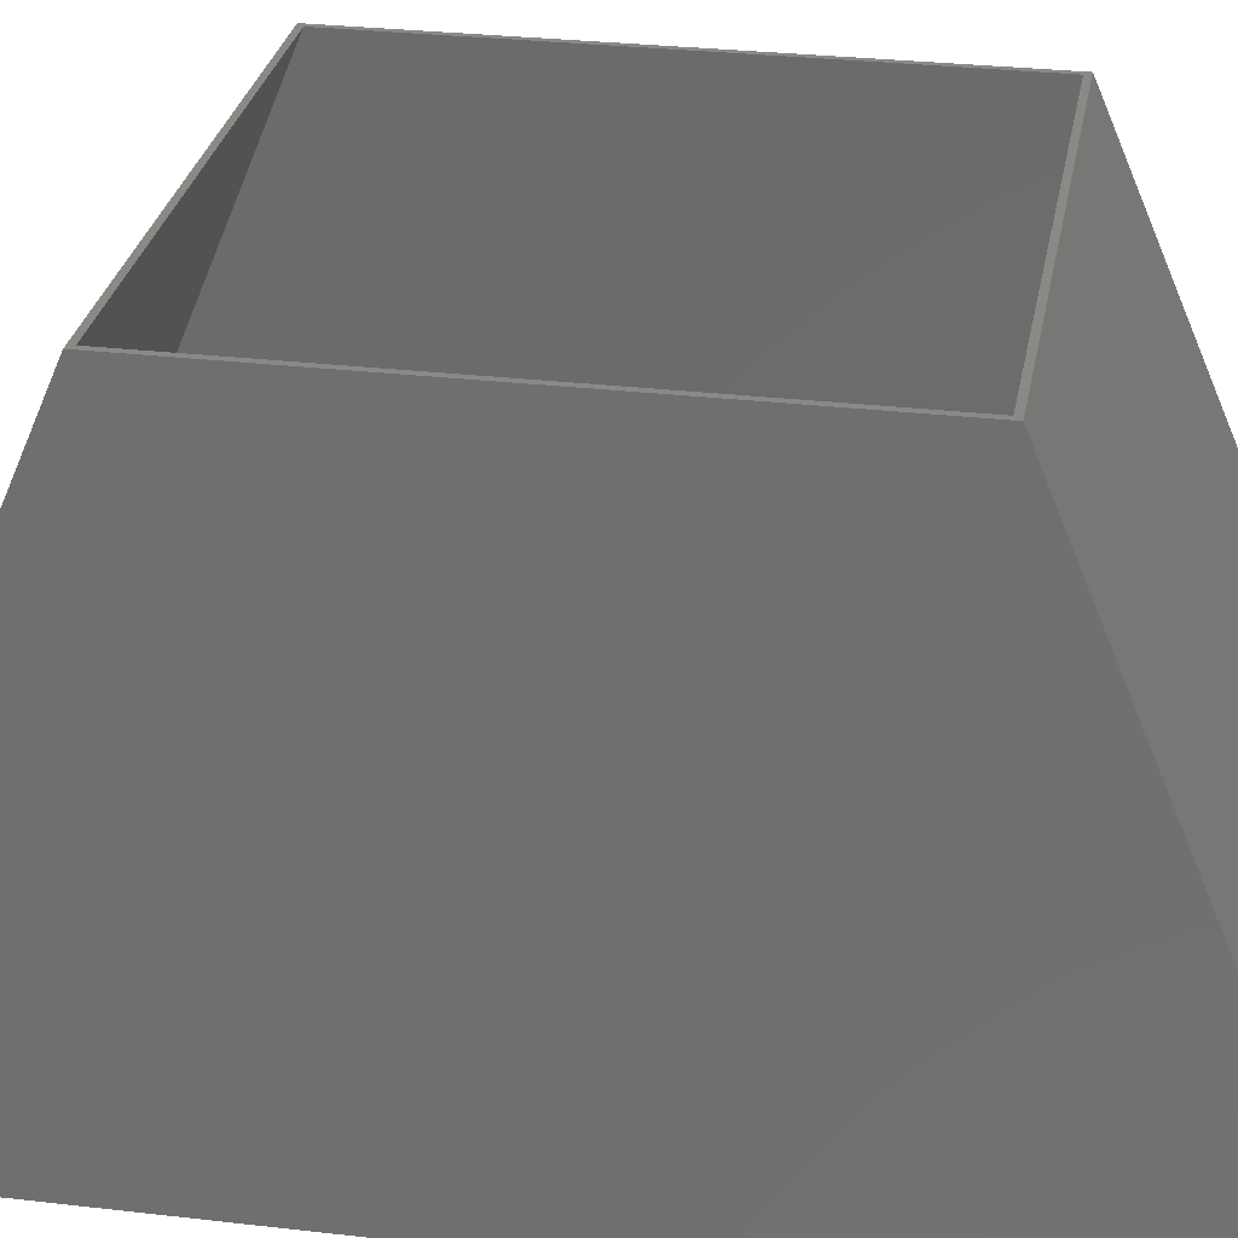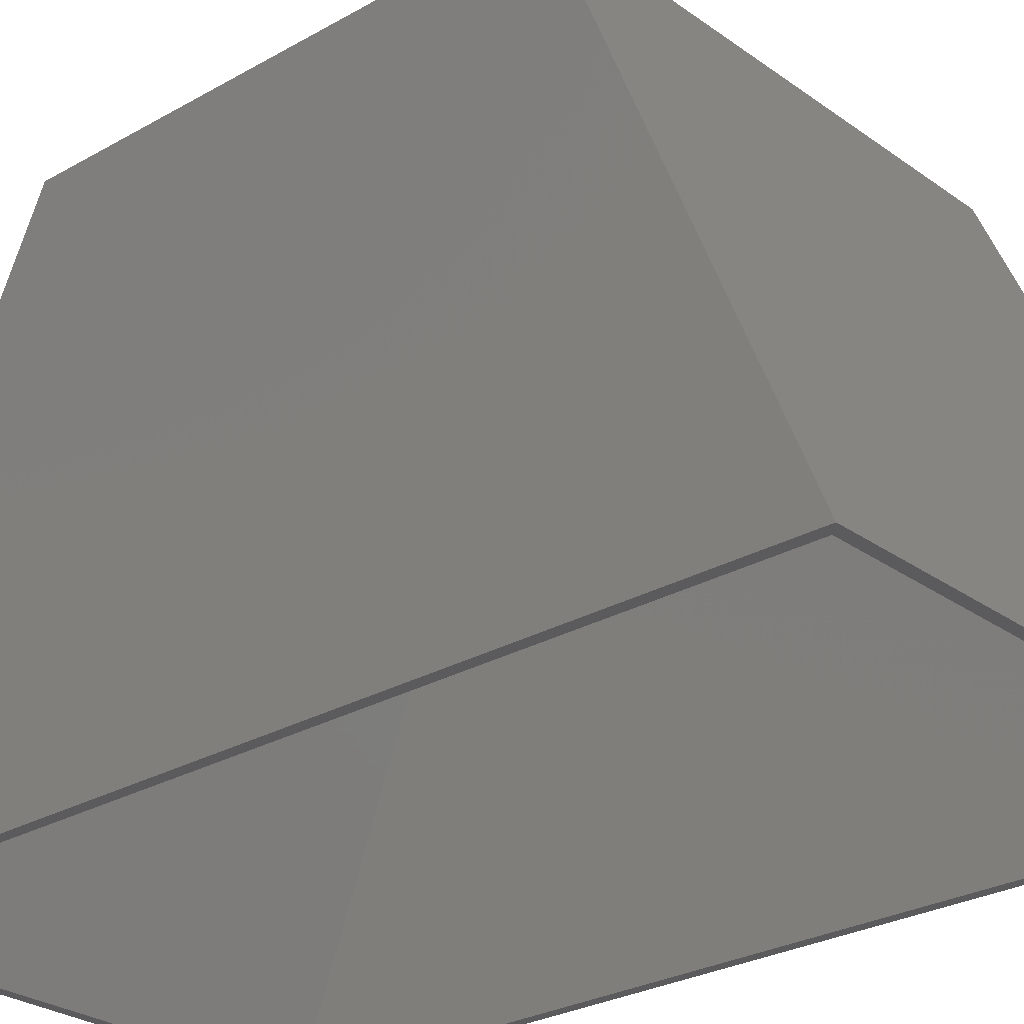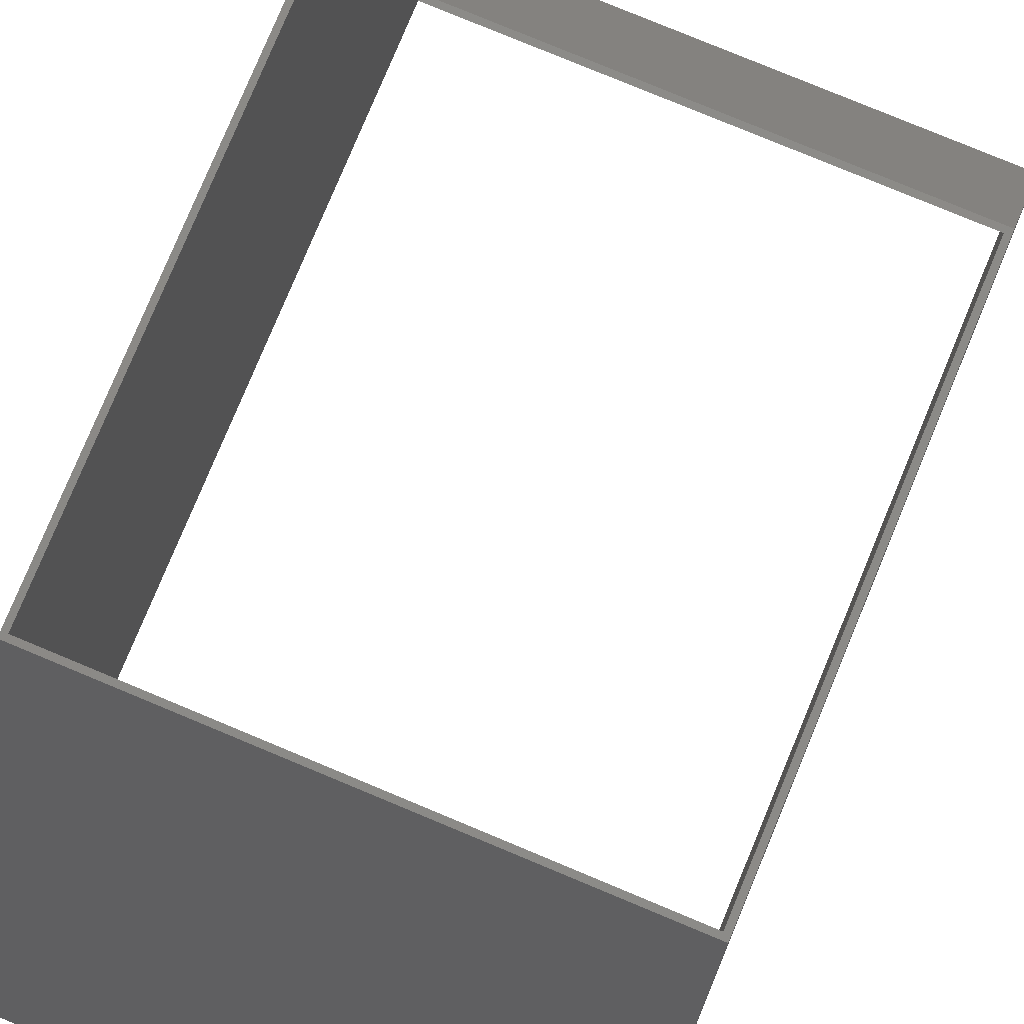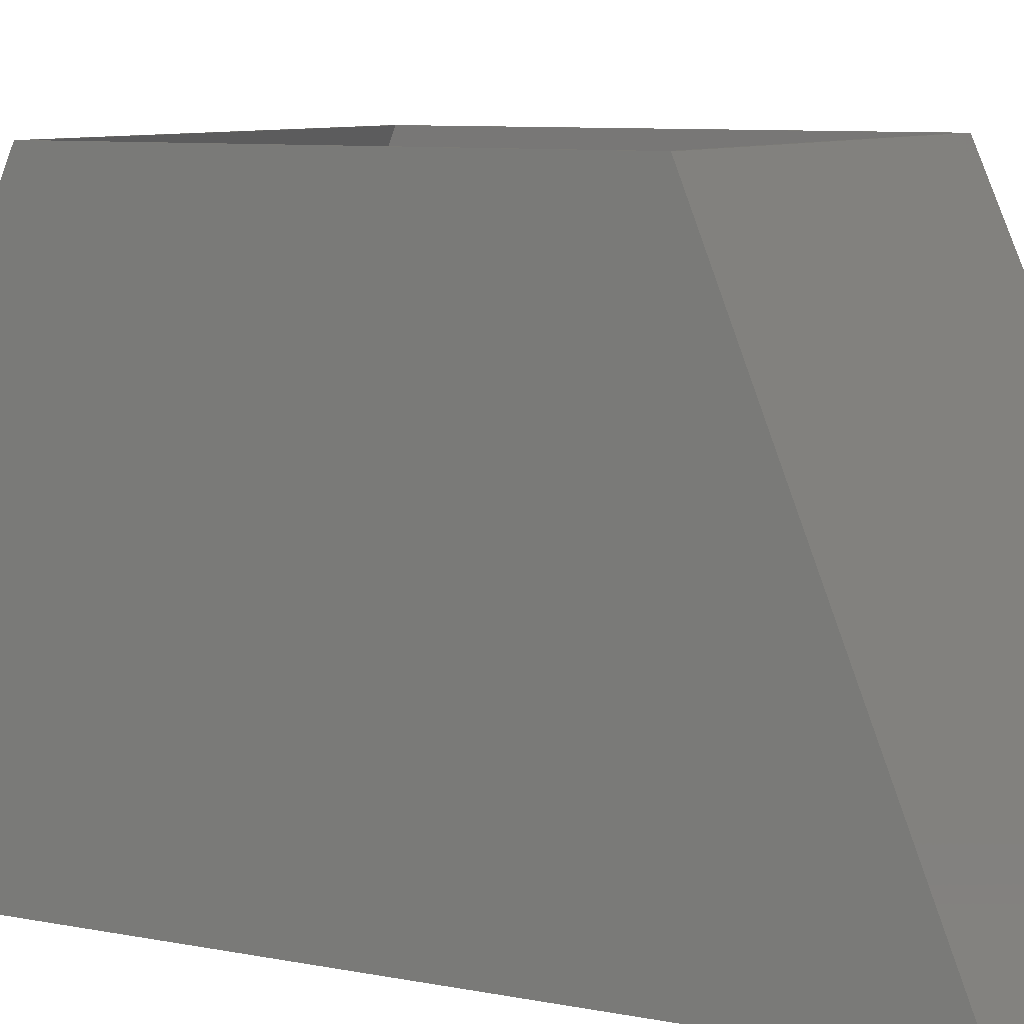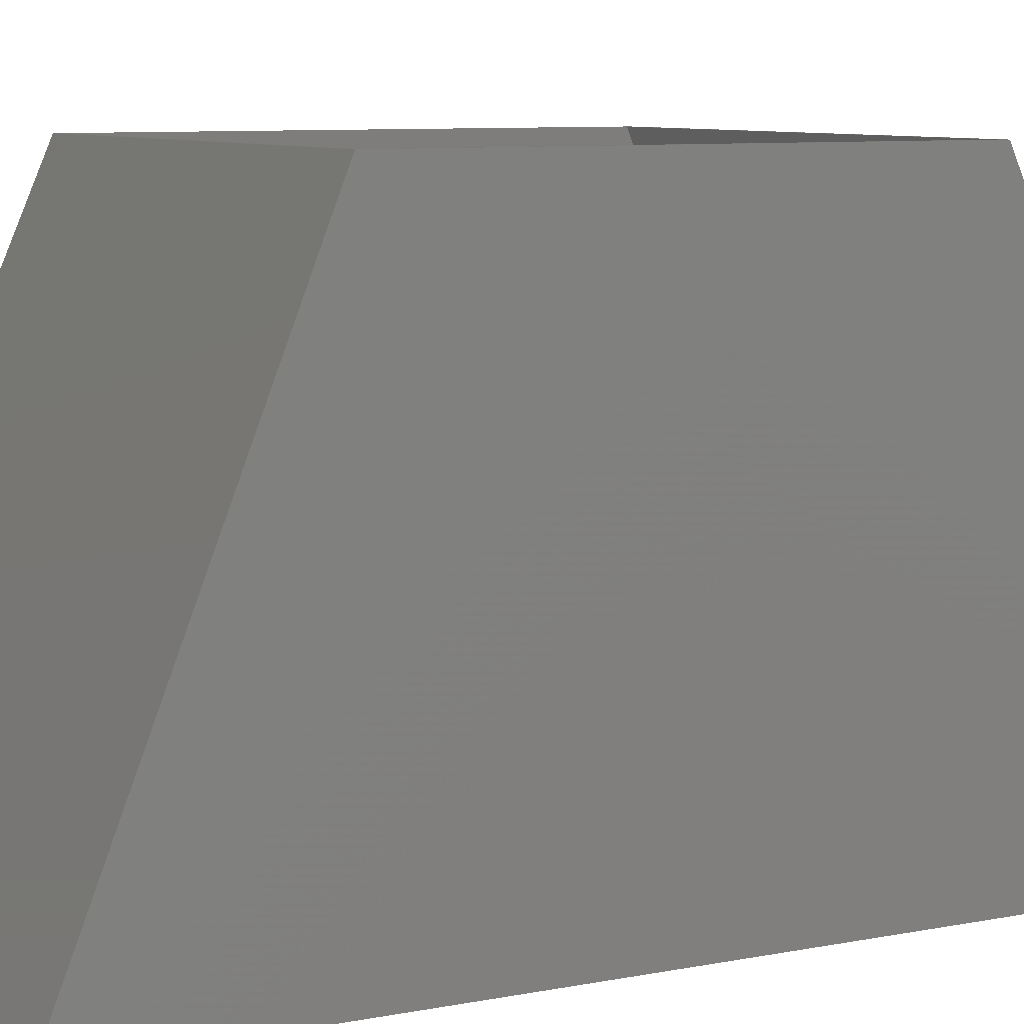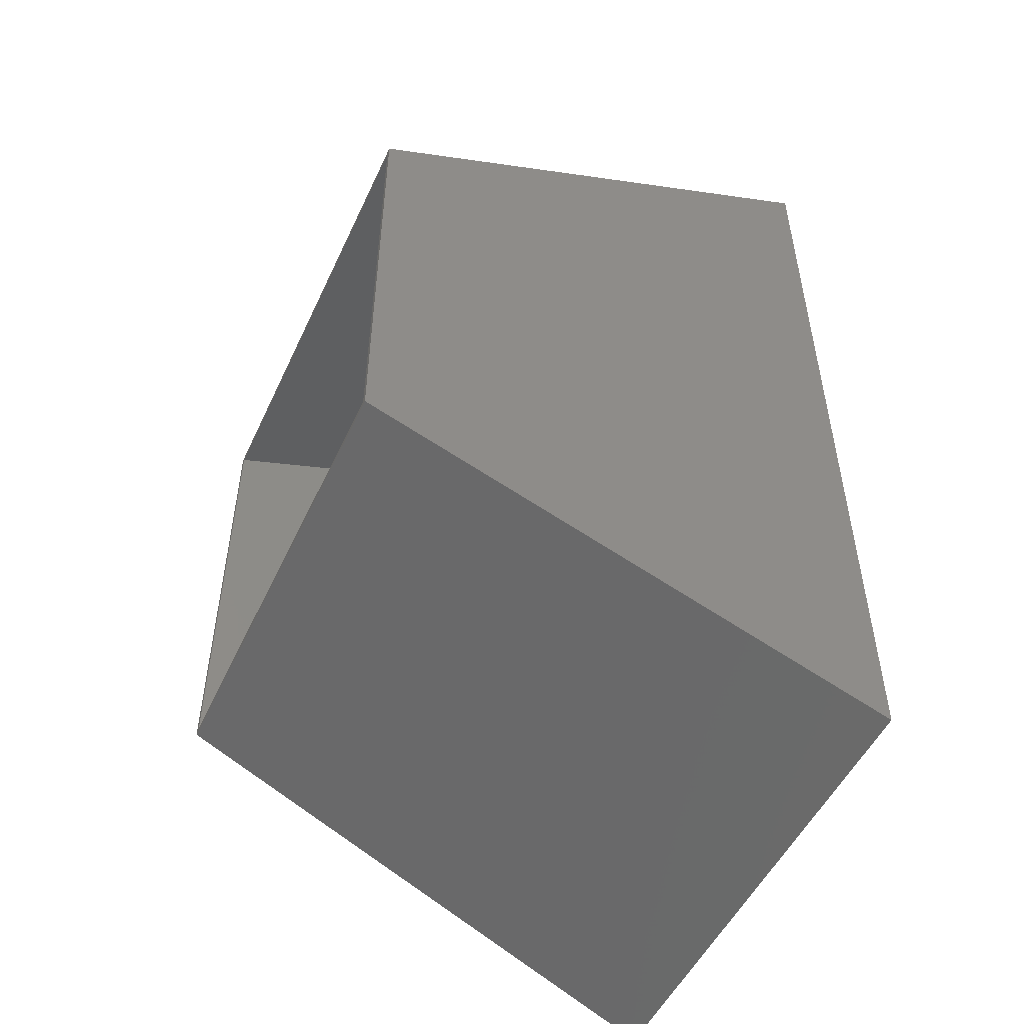
<metadata>
{"format":"stl","ext":"stl","renderer":"f3d","projection":"perspective","resolution":1024,"background":"white","views":[{"elev":28.5,"azim":100.0,"up":"+Y"},{"elev":-26.9,"azim":-48.2,"up":"+Y"},{"elev":78.9,"azim":-157.4,"up":"+Y"},{"elev":8.1,"azim":119.1,"up":"+Y"},{"elev":7.9,"azim":-119.3,"up":"+Y"},{"elev":-51.1,"azim":-114.5,"up":"+Z"}]}
</metadata>
<code>
# stl→obj: 16 verts, 32 faces
v 24 0 -43.25
v 24 0 43.25
v 22.63 50 -22.63
v 22.63 50 22.63
v -24 0 -43.25
v -22.63 50 -22.63
v -24 0 43.25
v -22.63 50 22.63
v 25 0 44.25
v -25 0 44.25
v -25 0 -44.25
v 25 0 -44.25
v 23.13 50 -23.13
v -23.13 50 -23.13
v -23.13 50 23.13
v 23.13 50 23.13
f 1 2 3
f 3 2 4
f 5 1 6
f 6 1 3
f 7 5 8
f 8 5 6
f 2 7 4
f 4 7 8
f 1 9 2
f 2 9 10
f 2 10 7
f 7 10 11
f 7 11 5
f 5 11 1
f 1 11 12
f 1 12 9
f 4 13 3
f 3 13 14
f 3 14 6
f 6 14 15
f 6 15 8
f 8 15 4
f 4 15 16
f 4 16 13
f 13 16 12
f 12 16 9
f 14 13 11
f 11 13 12
f 15 14 10
f 10 14 11
f 16 15 9
f 9 15 10

</code>
